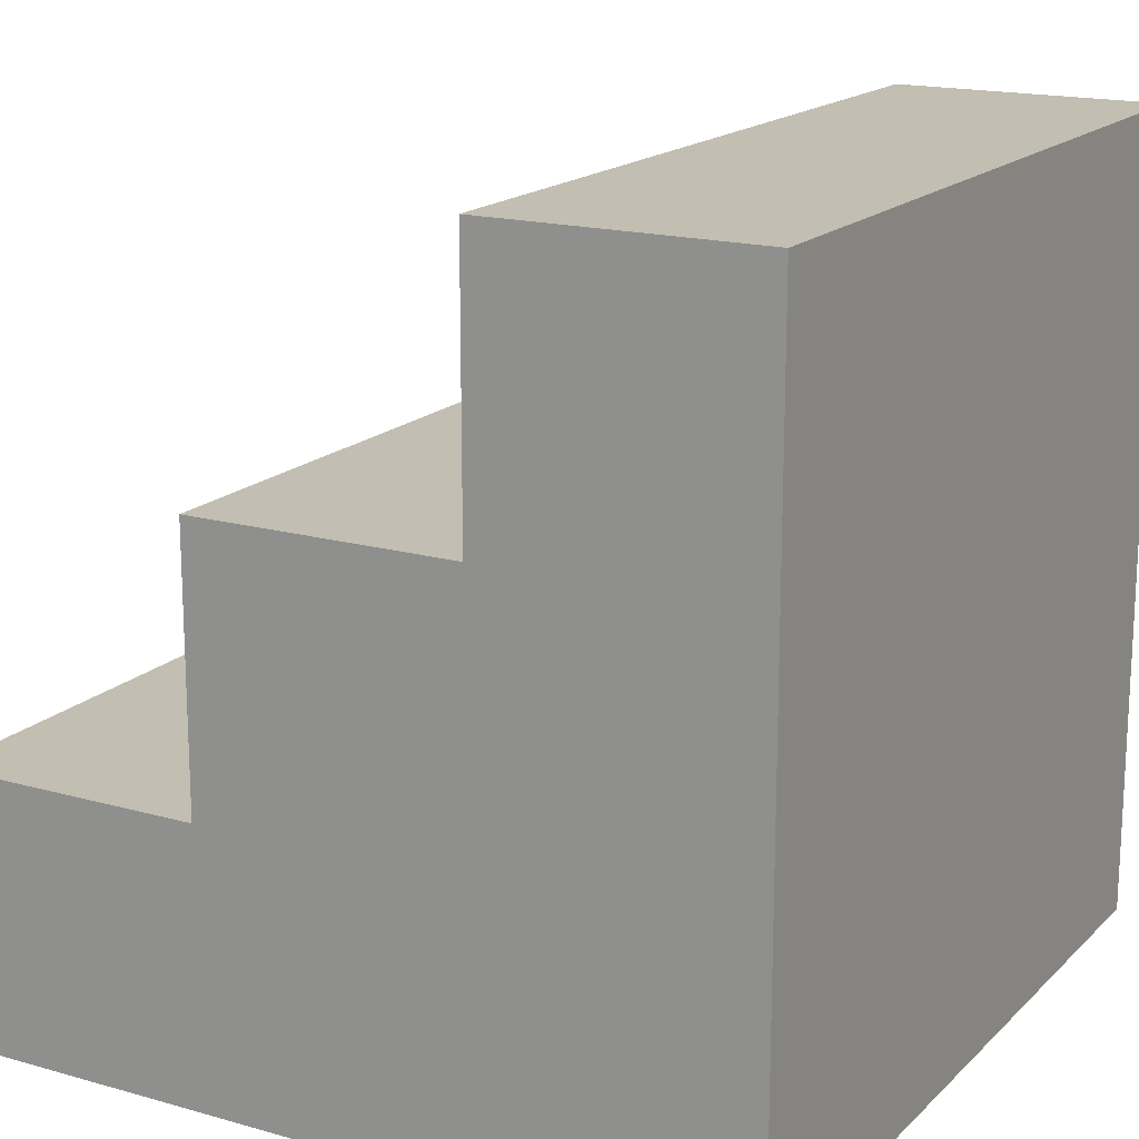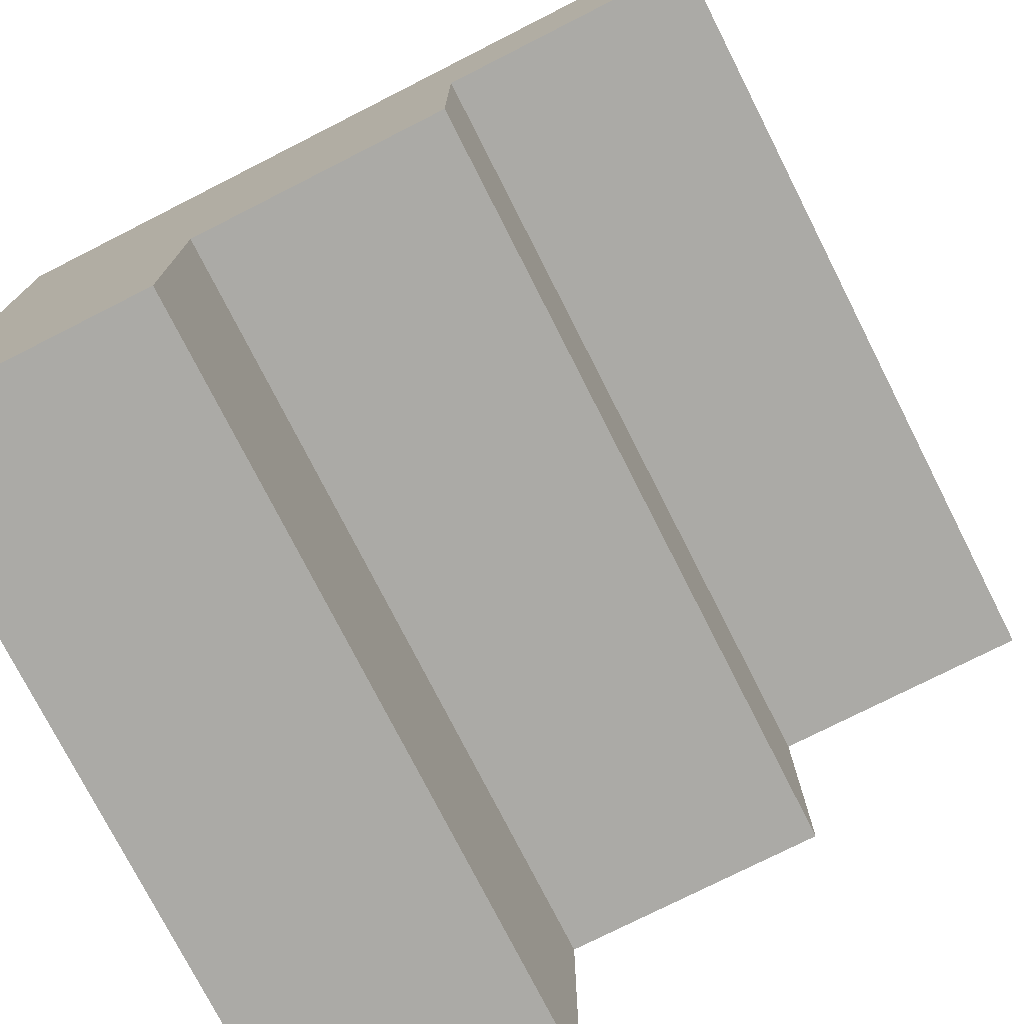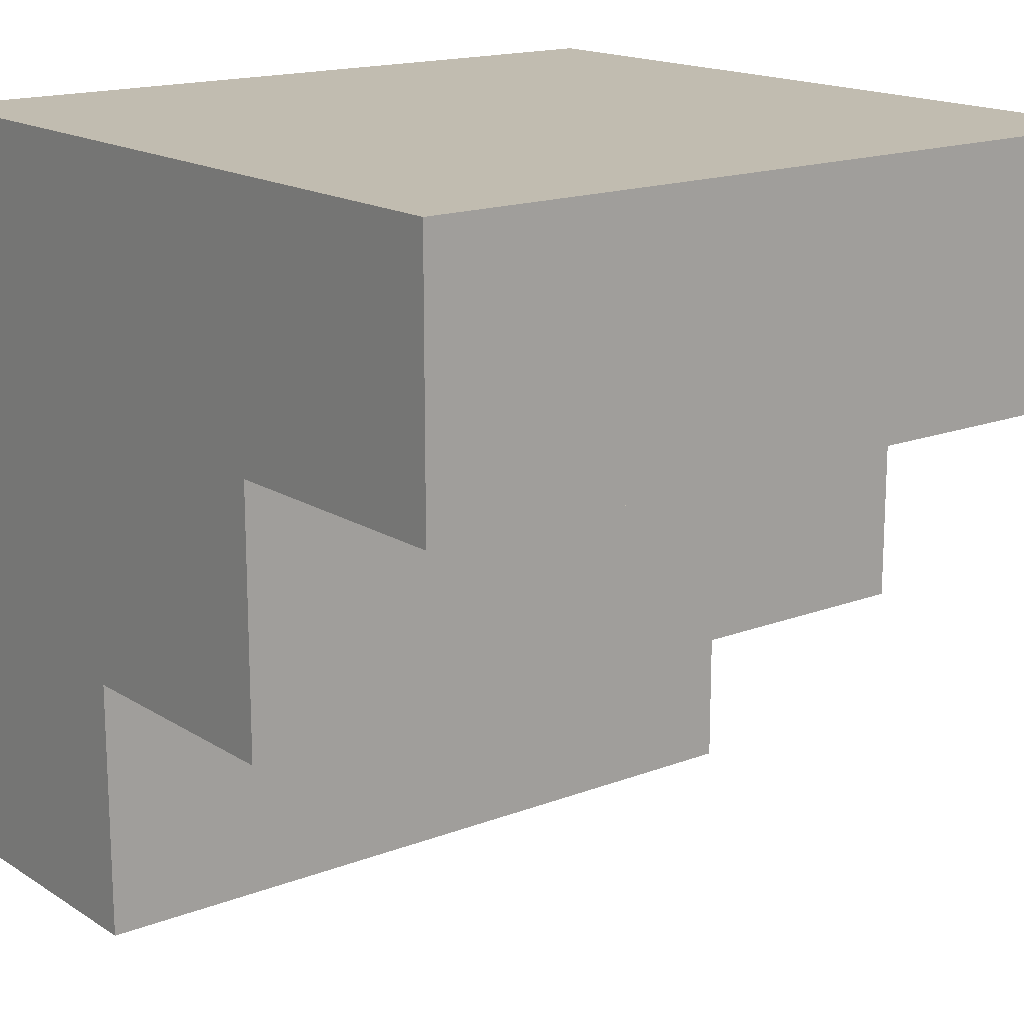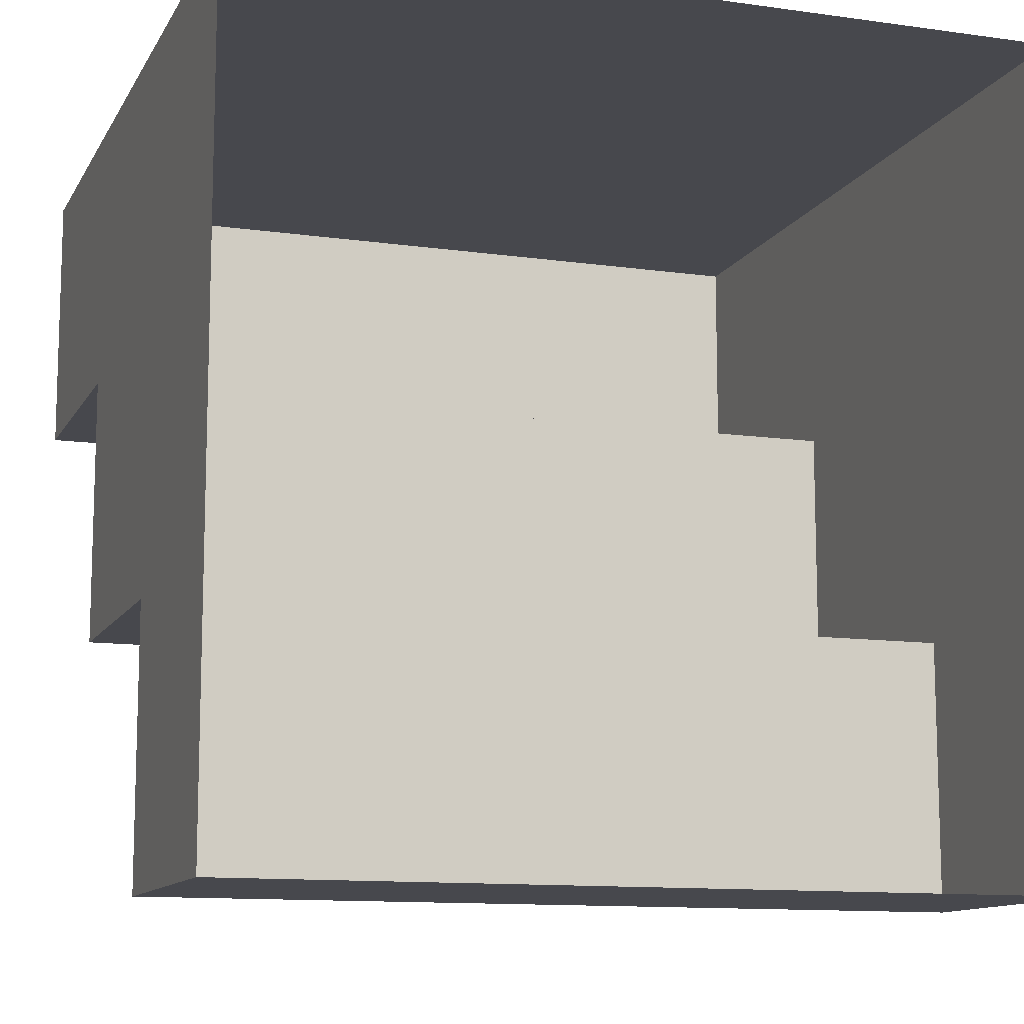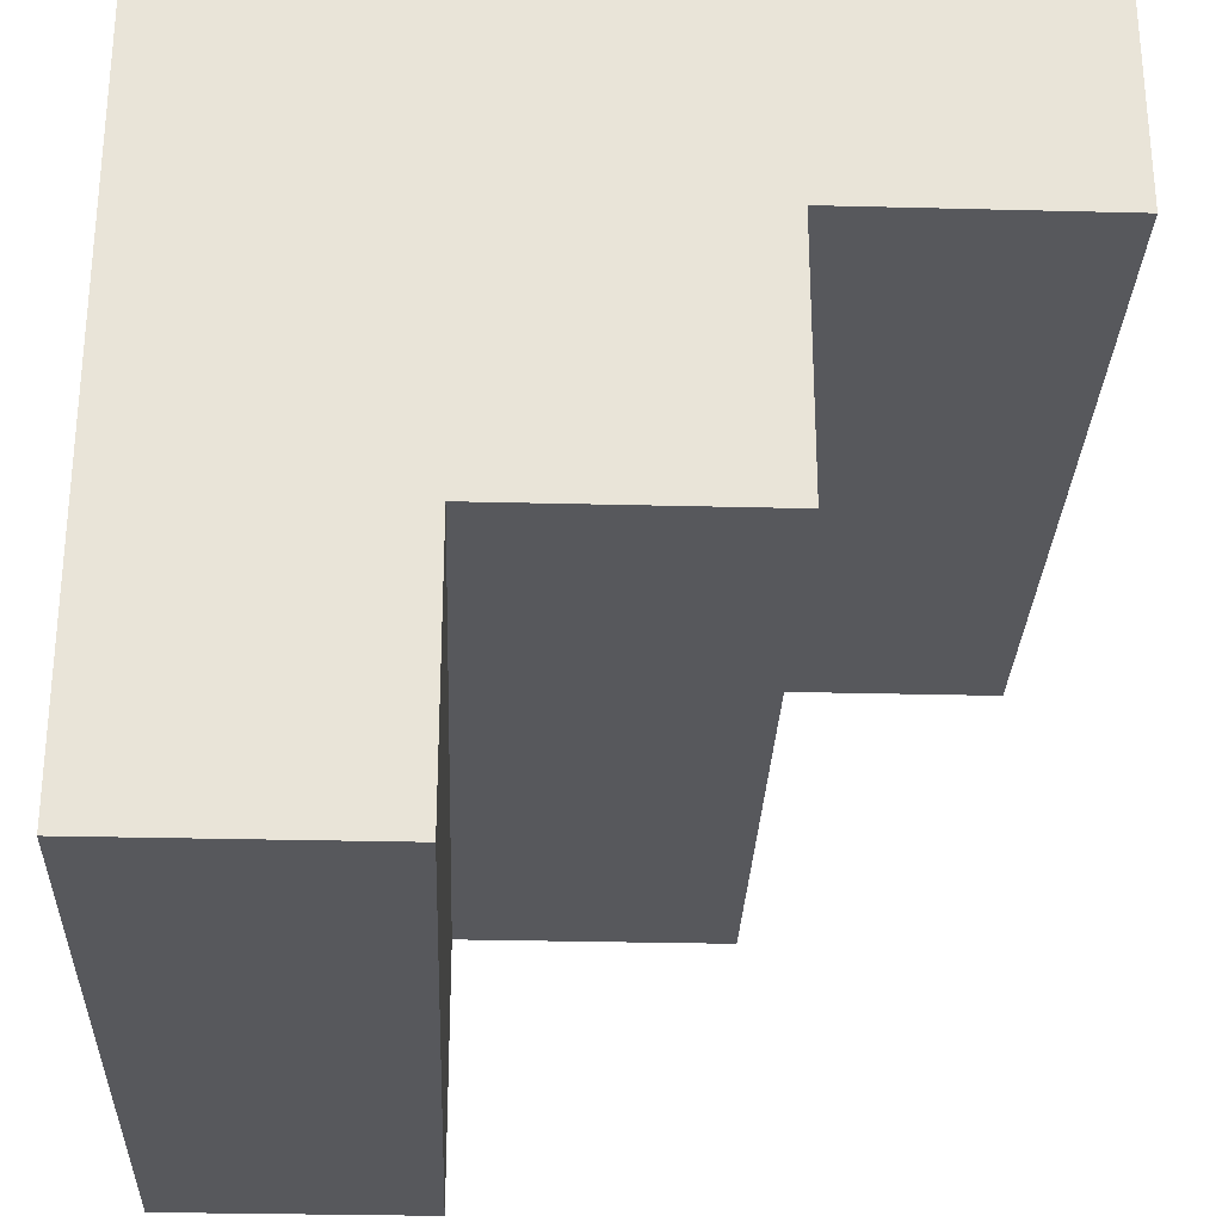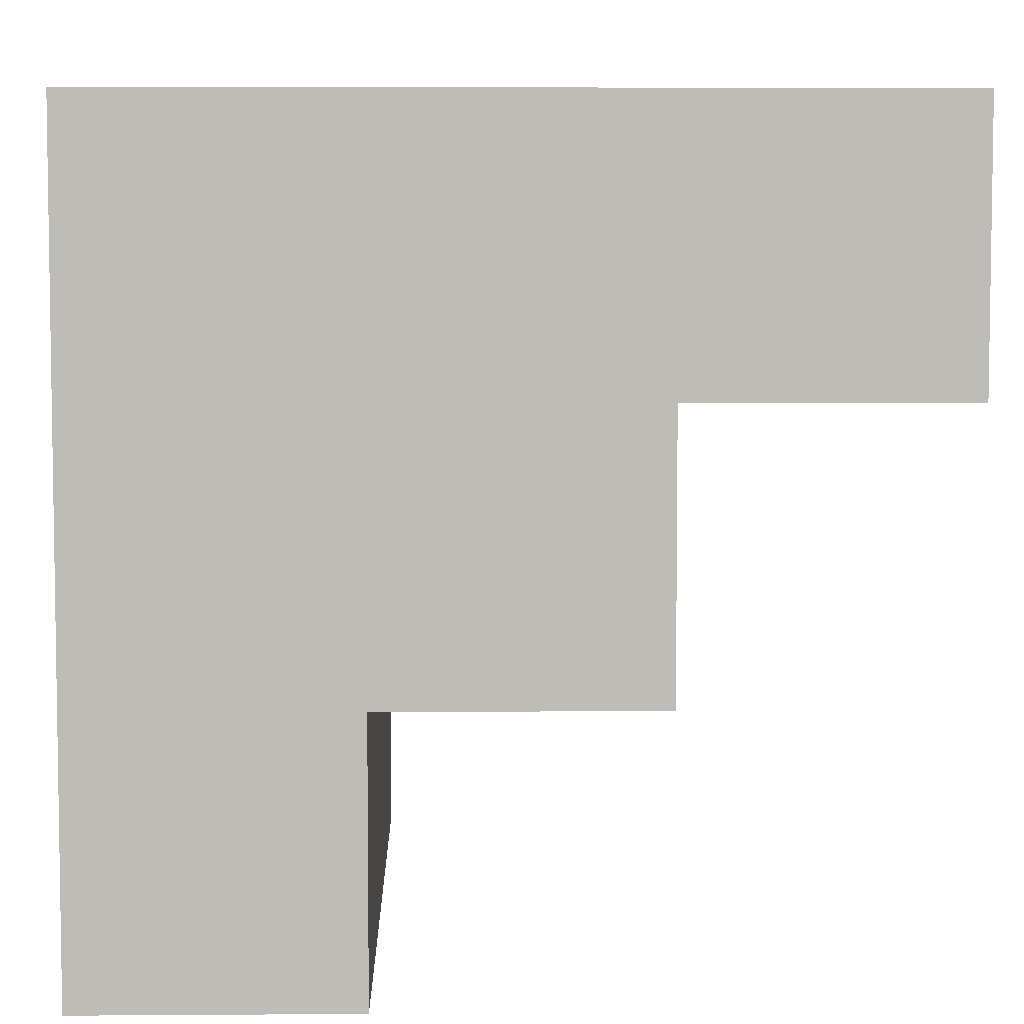
<metadata>
{"format":"obj","ext":"obj","renderer":"f3d","projection":"perspective","resolution":1024,"background":"white","views":[{"elev":17.1,"azim":-60.5,"up":"+Y"},{"elev":-75.8,"azim":116.9,"up":"+Z"},{"elev":16.4,"azim":141.9,"up":"+Z"},{"elev":-11.7,"azim":-18.8,"up":"+Z"},{"elev":-28.8,"azim":87.8,"up":"+Z"},{"elev":5.7,"azim":88.8,"up":"+Z"}]}
</metadata>
<code>
o Cube
v -0.5 0 -0.5
v 0.5 0 -0.5
v 0.5 0 0.5
v -0.5 0 0.5
v 0.5 1 0.5
v -0.5 1 0.5
v -0.5 0.3333 -0.5
v 0.5 0.3333 -0.5
v 0.5 0.3333 0.5
v 0.5 0.6667 0.5
v -0.5 0.3333 0.5
v -0.5 0.6667 0.5
v -0.5 0 -0.1667
v -0.5 0 0.1667
v 0.5 0 -0.1667
v 0.5 0 0.1667
v -0.5 1 0.1667
v 0.5 1 0.1667
v -0.5 0.6667 -0.1667
v -0.5 0.6667 0.1667
v -0.5 0.3333 -0.1667
v -0.5 0.3333 0.1667
v 0.5 0.3333 -0.1667
v 0.5 0.3333 0.1667
v 0.5 0.6667 -0.1667
v 0.5 0.6667 0.1667
f 17 6 5 18
f 26 18 5 10
f 10 5 6 12
f 22 14 4 11
f 17 20 12 6
f 20 22 11 12
f 3 9 11 4
f 9 10 12 11
f 16 24 9 3
f 24 26 10 9
f 1 7 8 2
f 23 25 26 24
f 2 8 23 15
f 15 23 24 16
f 19 21 22 20
f 7 1 13 21
f 21 13 14 22
f 7 21 23 8
f 25 23 21 19
f 20 26 25 19
f 20 17 18 26

</code>
